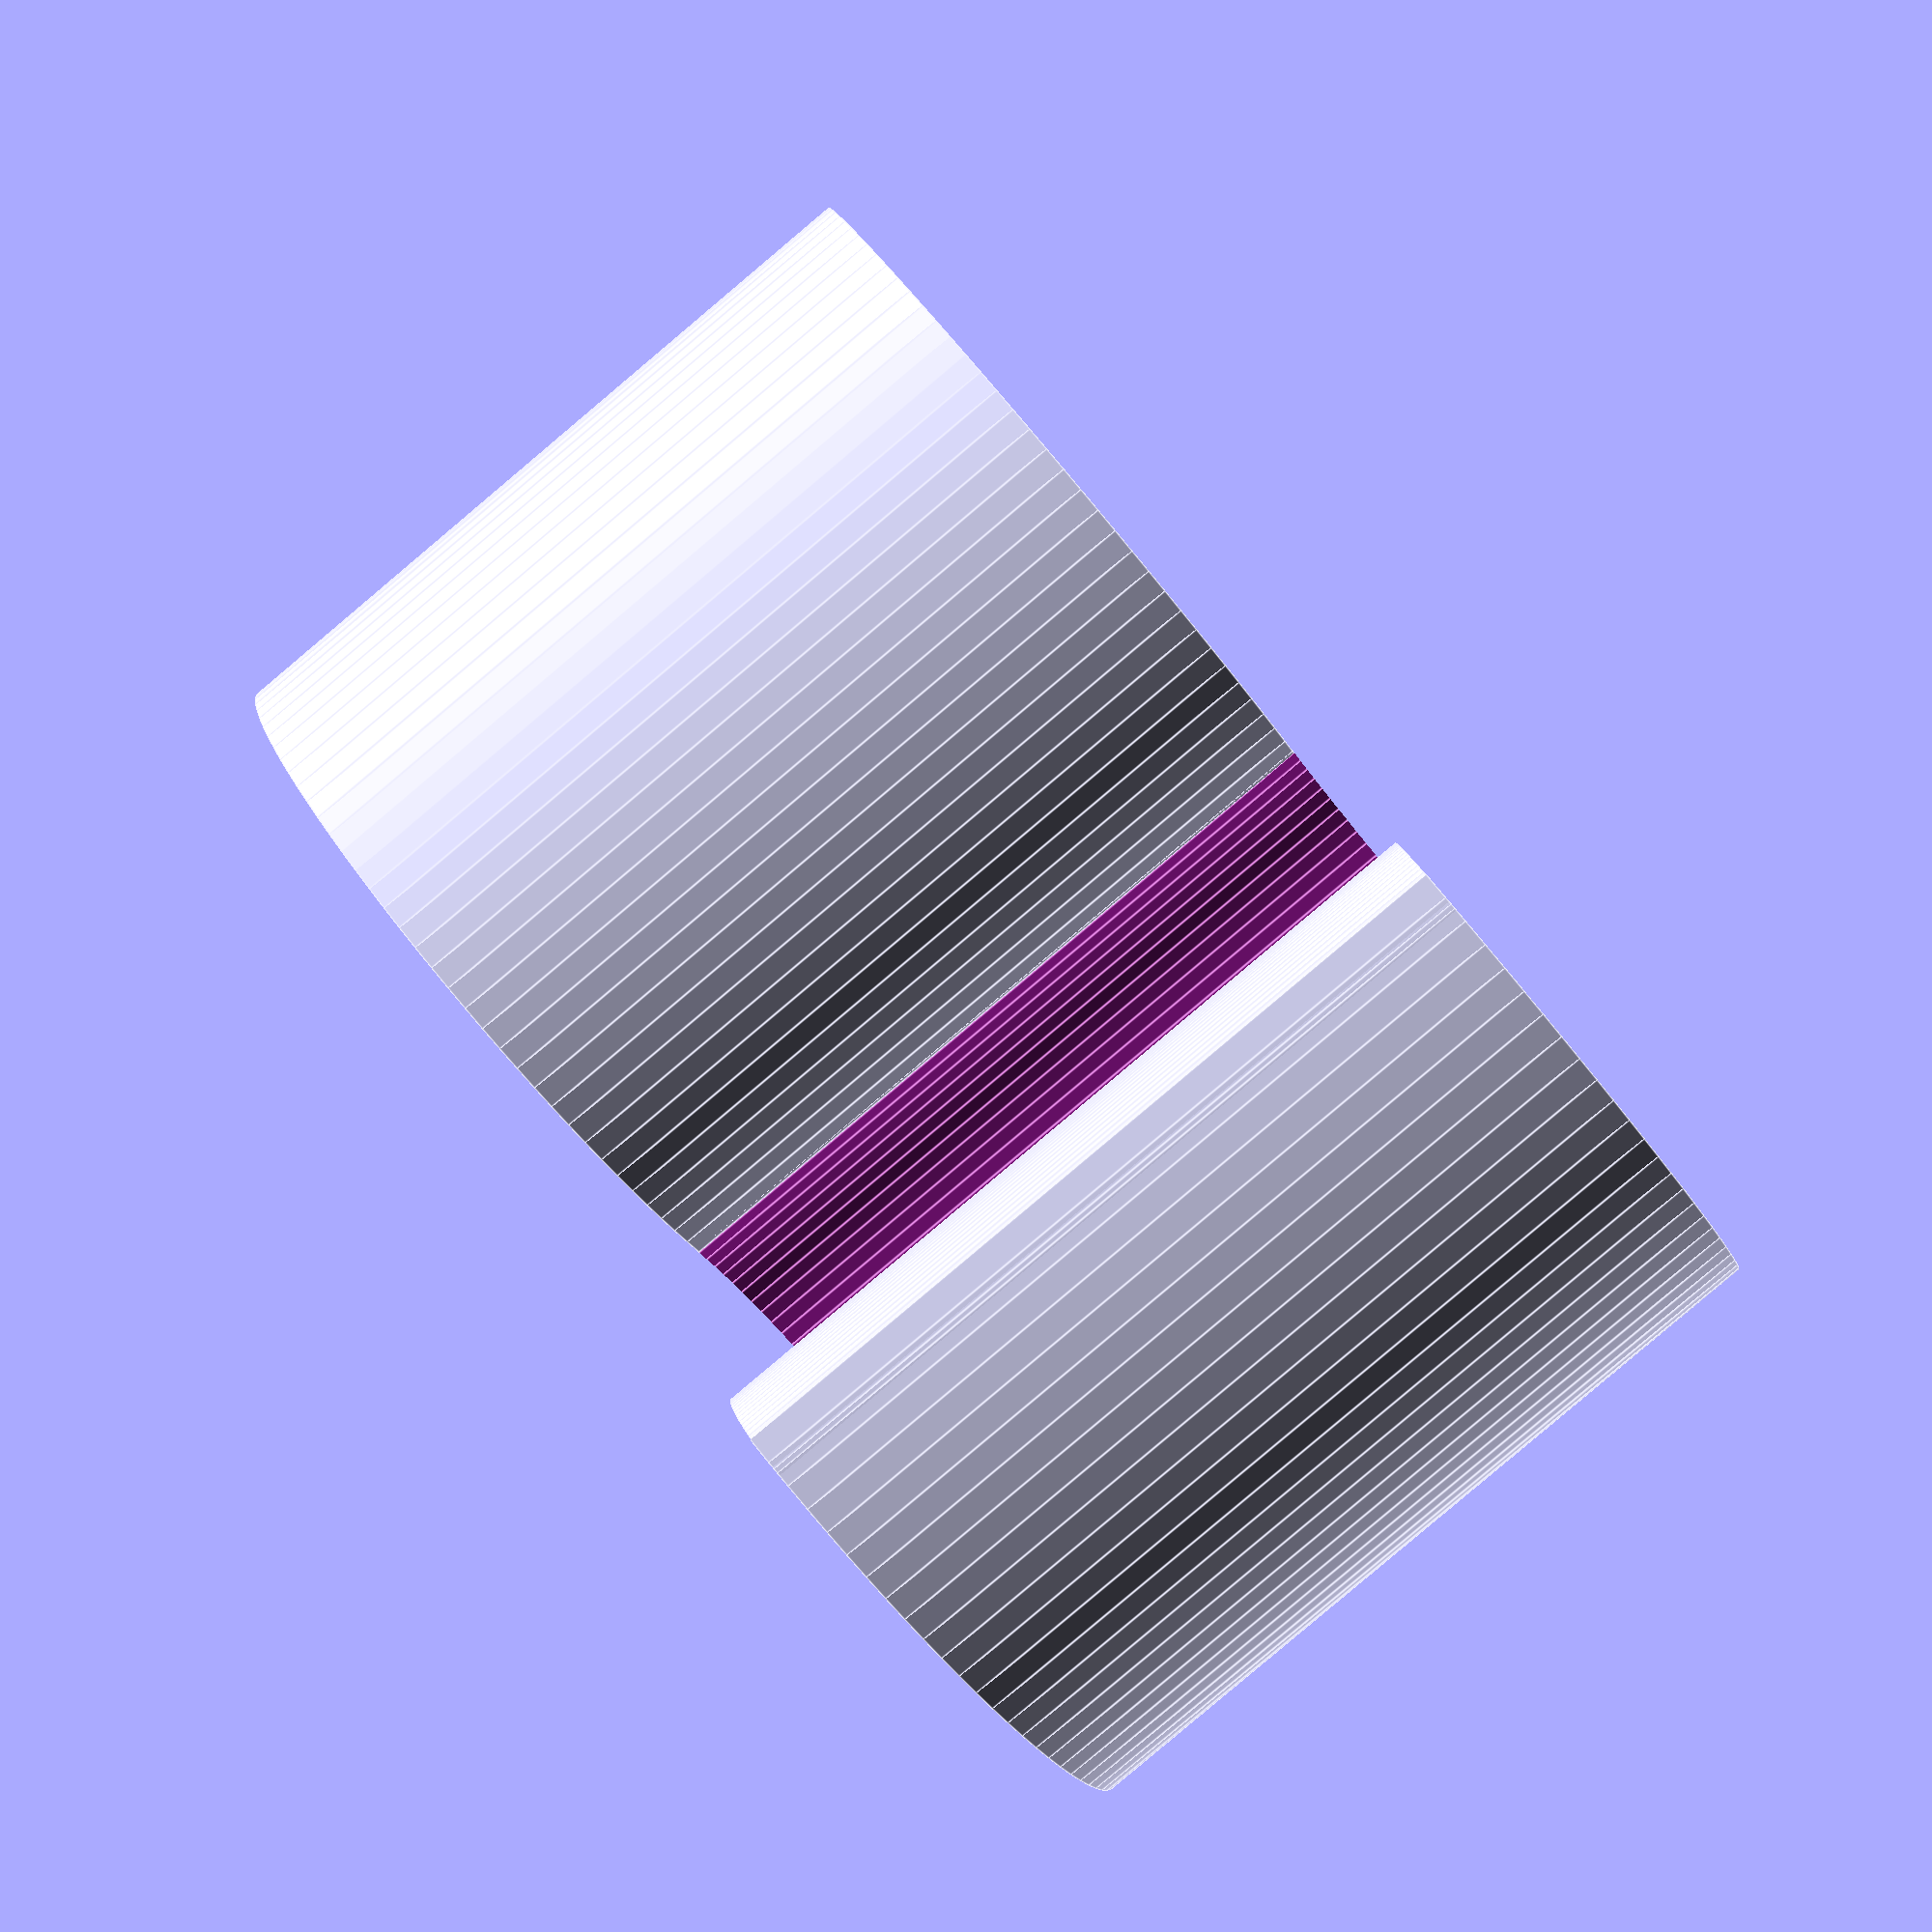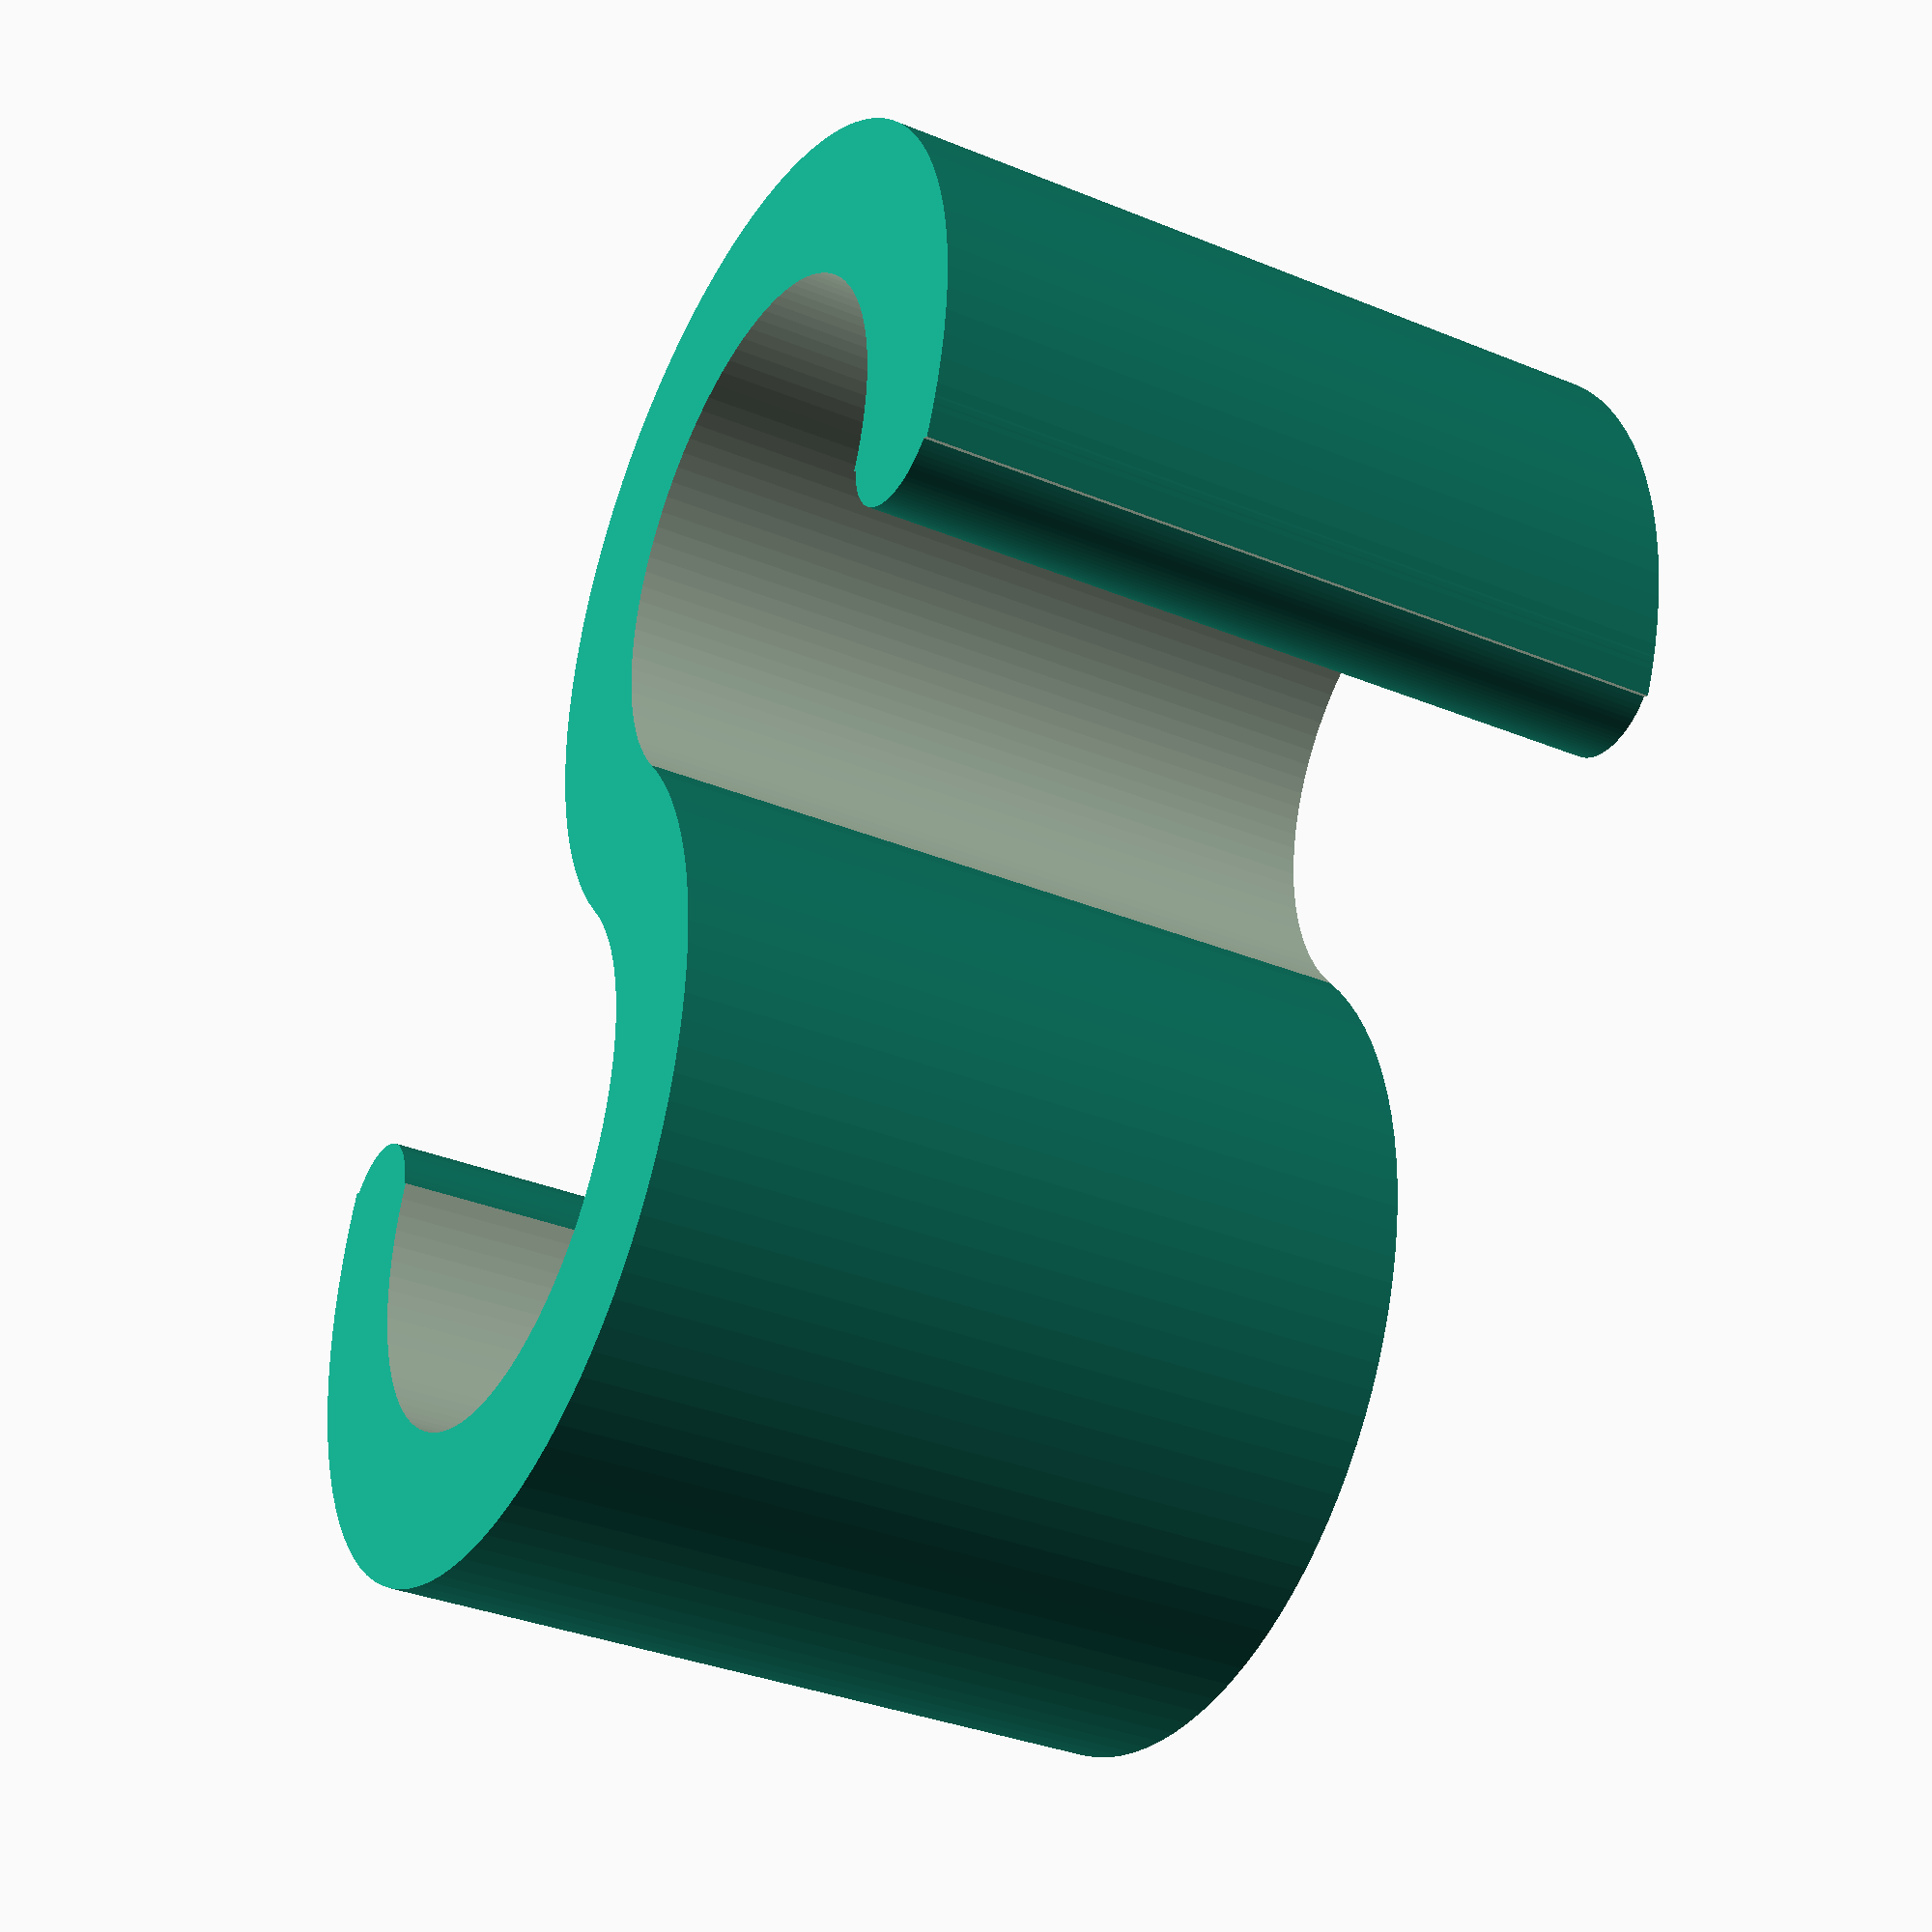
<openscad>
// Wall thickness
thickness = 2.0; // 1.0-3.0

// Length of the clips
w = 10.0; // 5.0-20.0

// Diameter of first cable
dia1 = 6.5; // 3.0-10.0

// Diameter of second cable
dia2 = 7.0; // 3.0-10.0

/* [Hidden] */
// Roundness
fn = 100;
// Size of opening to push cables in
angle = 60;

// --- code starts here ---
union() {
	// first diameter
	translate([0, (dia1+thickness)/2, 0]) union() {
        difference() {
            cylinder(h=w, $fn=fn, d=dia1+2*thickness, center=true);
            cylinder(h=w+1, $fn=fn, d=dia1, center=true);
            linear_extrude(height=w+1, center=true) polygon(points=[[0, 0], [0, -2*(dia1+2*thickness)], [sin(angle)*2*(dia1+2*thickness), cos(angle)*2*(dia1+thickness)]]);
        }
        translate([sin(angle)*(dia1+thickness)/2, cos(angle)*(dia1+thickness)/2]) cylinder(h=w, $fn=fn, d=thickness, center=true);
    }
	// second diameter
	translate([0, -(dia2+thickness)/2, 0]) union() {
        difference() {
            cylinder(h=w, $fn=fn, d=dia2+2*thickness, center=true);
            cylinder(h=w+1, $fn=fn, d=dia2, center=true);
            linear_extrude(height=w+1, center=true) polygon(points=[[0, 0], [0, 2*(dia2+2*thickness)], [sin(angle+180)*2*(dia2+2*thickness), cos(angle+180)*2*(dia2+thickness)]]);
        }
        translate([sin(angle+180)*(dia2+thickness)/2, cos(angle+180)*(dia2+thickness)/2]) cylinder(h=w, $fn=fn, d=thickness, center=true);
    }
    // add overlap between the two halfs (makes object manifold)
    cylinder(h=w, $fn=fn, d=thickness, center=true);
}

</openscad>
<views>
elev=86.0 azim=308.1 roll=310.1 proj=p view=edges
elev=214.7 azim=229.9 roll=118.7 proj=p view=solid
</views>
